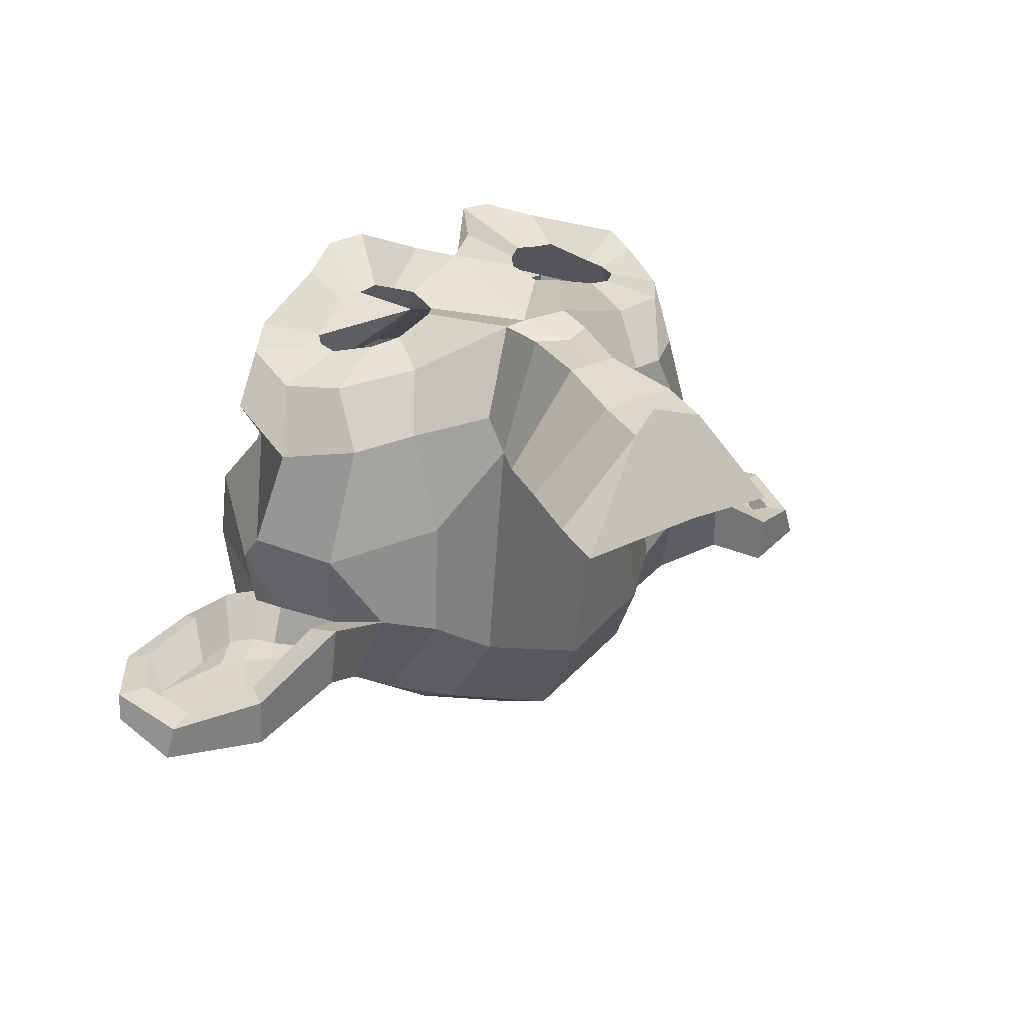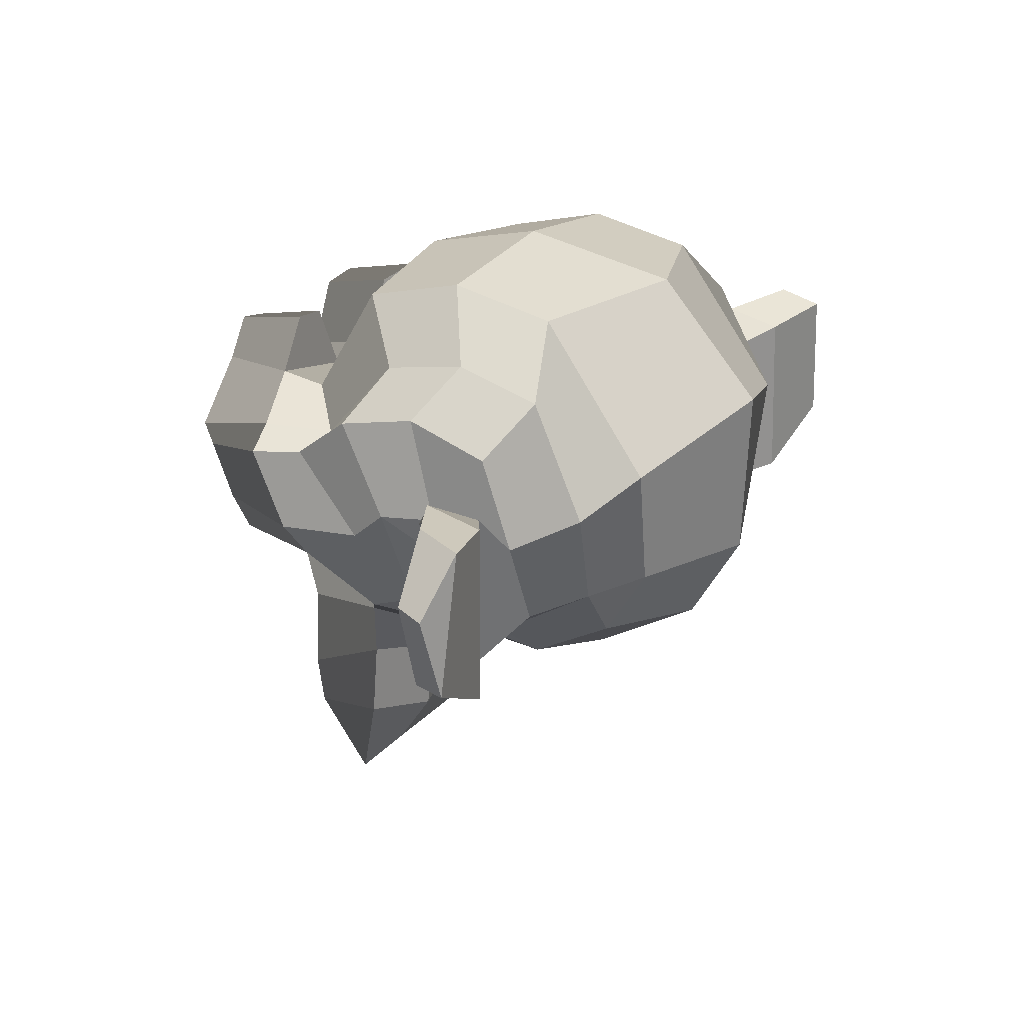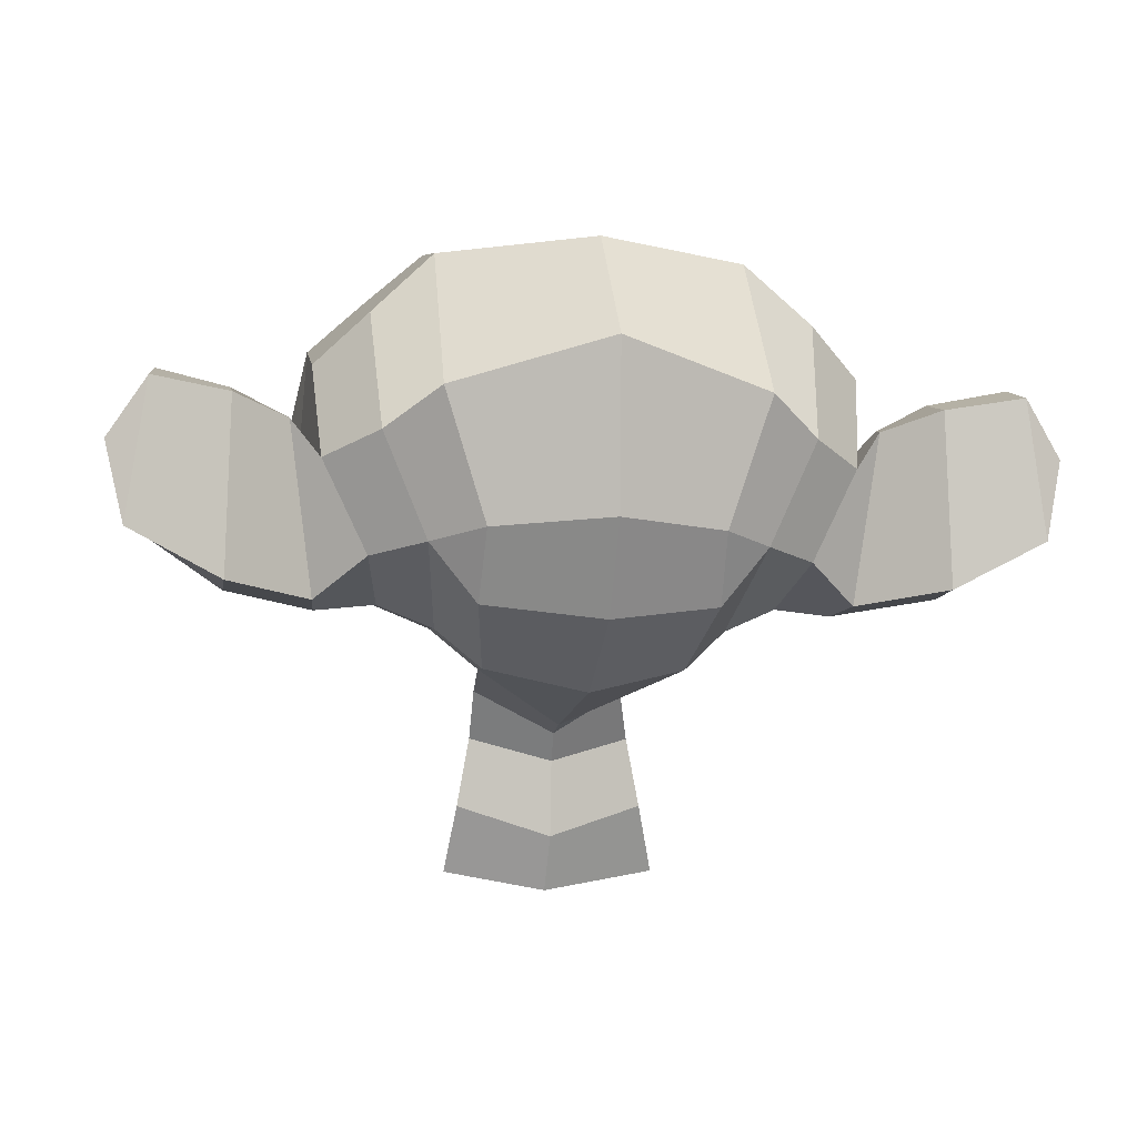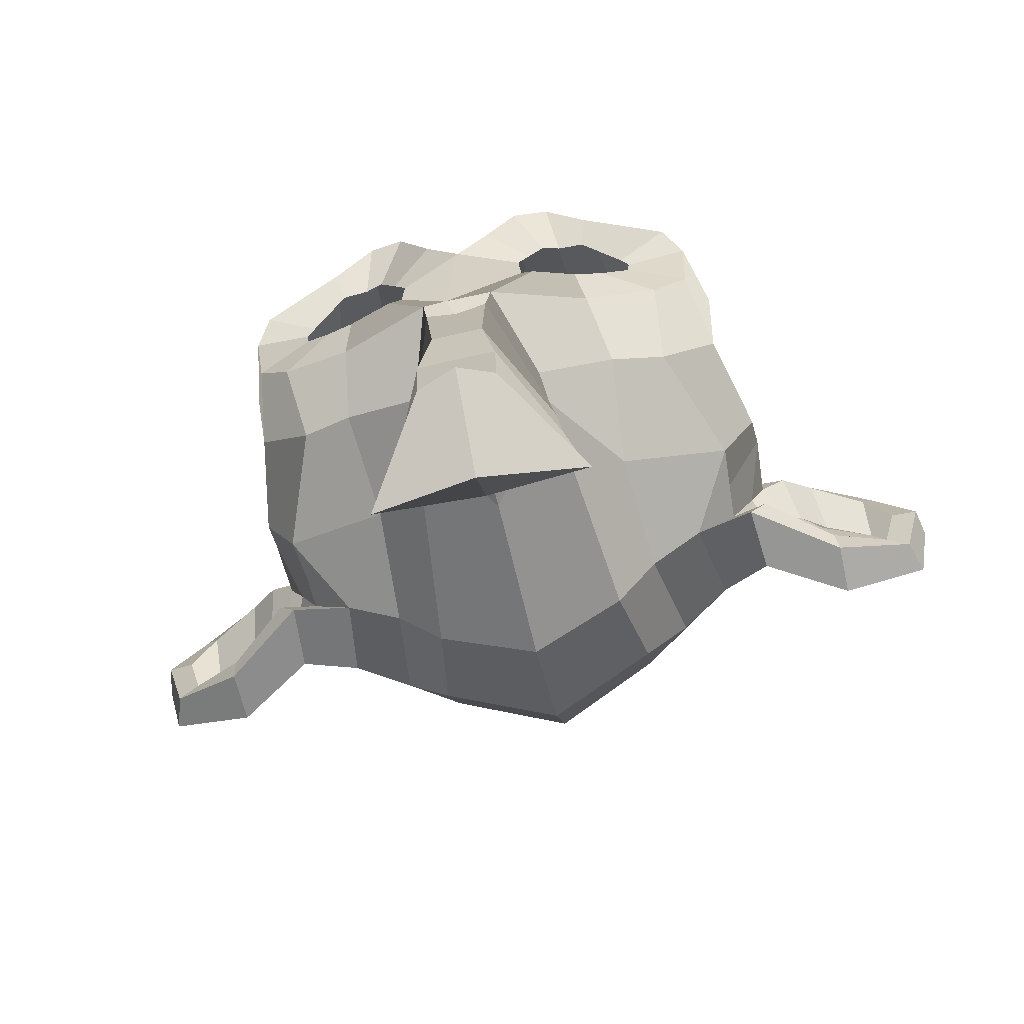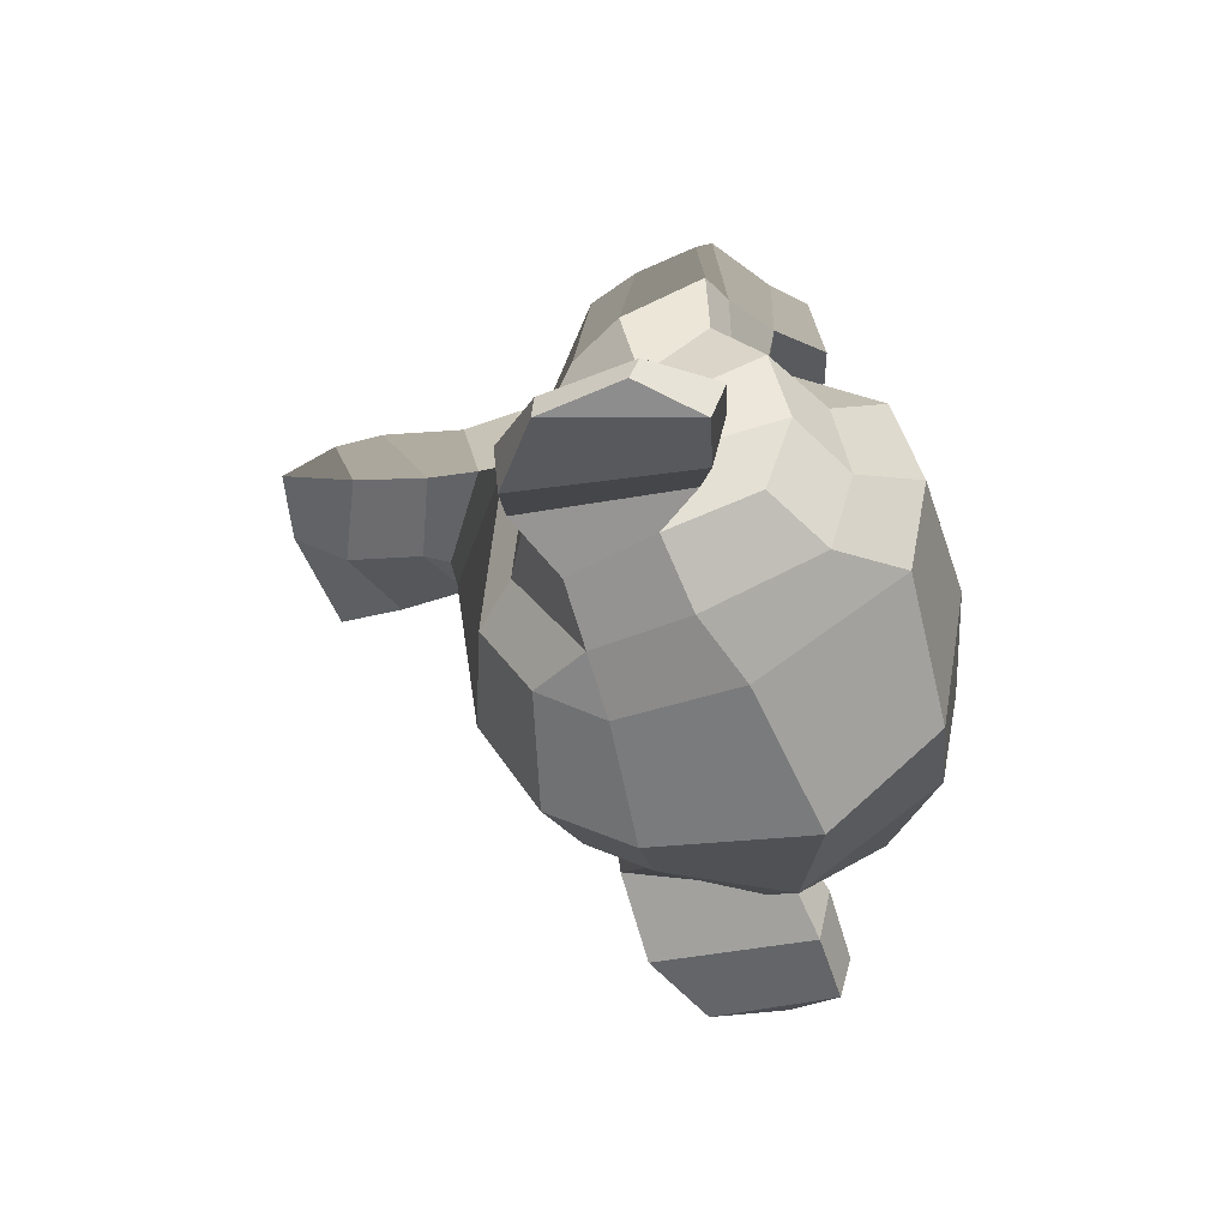
<metadata>
{"format":"obj","ext":"obj","renderer":"f3d","projection":"perspective","resolution":1024,"background":"white","views":[{"elev":30.5,"azim":-33.3,"up":"+Z"},{"elev":23.4,"azim":119.9,"up":"+Y"},{"elev":-5.1,"azim":170.4,"up":"+Y"},{"elev":-70.6,"azim":12.9,"up":"+Y"},{"elev":-41.2,"azim":100.7,"up":"+Z"}]}
</metadata>
<code>
g default
v 0 349 814.3
v 0 -674.7 729
v 0 403.3 597.1
v 0 566.1 566.1
v 0 891.8 -542.8
v 0 558.3 -845.3
v 0 69.79 -822
v 0 -380 -349
v -201.6 -170.6 496.3
v -232.6 -349 403.3
v -248.2 -496.3 387.7
v -286.9 -705.7 380
v -325.7 -907.3 395.5
v 0 -969.4 457.5
v 434.3 -93.06 465.3
v 597.1 0 411
v 767.7 162.9 372.2
v 791 403.3 457.5
v 674.7 449.8 488.6
v 480.8 550.6 550.6
v 333.5 682.4 589.4
v 193.9 659.2 612.6
v 108.6 457.5 604.9
v -232.6 356.7 752.2
v -193.9 294.7 752.2
v 240.4 124.1 752.2
v 372.2 85.3 721.2
v 457.5 116.3 697.9
v 542.8 209.4 666.9
v 550.6 279.2 666.9
v 527.3 333.5 674.7
v 411 387.7 744.5
v 279.2 395.5 760
v 0 -760 729
v 108.6 -131.8 775.5
v 395.5 -46.53 666.9
v -395.5 -46.53 666.9
v 612.6 54.28 620.4
v -612.6 54.28 620.4
v 721.2 201.6 597.1
v -721.2 201.6 597.1
v 736.7 372.2 651.4
v -736.7 372.2 651.4
v 682.4 411 721.2
v -682.4 411 721.2
v 434.3 542.8 791
v -434.3 542.8 791
v 310.2 635.9 829.8
v -310.2 635.9 829.8
v 201.6 612.6 845.3
v -201.6 612.6 845.3
v 100.8 426.5 837.5
v -100.8 426.5 837.5
v -108.6 -131.8 775.5
v 77.55 -442 744.5
v -116.3 -682.4 729
v 116.3 -829.8 705.7
v -38.77 -124.1 775.5
v 333.5 403.3 744.5
v 201.6 170.6 744.5
v 116.3 -682.4 729
v -77.55 -442 744.5
v 0 -442 744.5
v 93.06 -271.4 775.5
v 0 -317.9 775.5
v 217.1 -279.2 426.5
v -93.06 -271.4 775.5
v -116.3 -829.8 705.7
v 193.9 294.7 752.2
v -201.6 170.6 744.5
v -333.5 403.3 744.5
v -279.2 395.5 760
v -411 387.7 744.5
v -527.3 333.5 674.7
v -550.6 279.2 666.9
v -542.8 209.4 666.9
v -457.5 116.3 697.9
v -372.2 85.3 721.2
v -240.4 124.1 752.2
v 232.6 356.7 752.2
v -108.6 457.5 604.9
v -193.9 659.2 612.6
v -333.5 682.4 589.4
v -480.8 550.6 550.6
v -674.7 449.8 488.6
v -791 403.3 457.5
v -767.7 162.9 372.2
v -597.1 0 411
v -434.3 -93.06 465.3
v 0 891.8 286.9
v 0 977.1 -77.55
v 0 -193.9 -666.9
v 0 -457.5 186.1
v 0 -798.7 341.2
v 0 -566.1 317.9
v 0 -480.8 279.2
v 845.3 232.6 54.28
v -845.3 232.6 54.28
v 853 317.9 -46.53
v -853 317.9 -46.53
v 767.7 263.7 -434.3
v -767.7 263.7 -434.3
v 457.5 434.3 -697.9
v -457.5 434.3 -697.9
v 729 -46.53 69.79
v -729 -46.53 69.79
v 589.4 -124.1 -162.9
v -589.4 -124.1 -162.9
v 635.9 -7.754 -426.5
v -635.9 -7.754 -426.5
v 333.5 54.28 -659.2
v -333.5 54.28 -659.2
v 232.6 -349 403.3
v 286.9 -705.7 380
v 248.2 -496.3 387.7
v 325.7 -907.3 395.5
v -217.1 -279.2 426.5
v 201.6 -170.6 496.3
v 294.7 -310.2 -263.7
v -294.7 -310.2 -263.7
v 341.2 -147.3 -535.1
v -341.2 -147.3 -535.1
v 449.8 860.8 -380
v -449.8 860.8 -380
v 449.8 922.8 -69.79
v -449.8 922.8 -69.79
v 449.8 845.3 232.6
v -449.8 845.3 232.6
v 457.5 519.6 426.5
v -457.5 519.6 426.5
v 721.2 403.3 333.5
v -721.2 403.3 333.5
v 628.1 449.8 279.2
v -628.1 449.8 279.2
v 635.9 697.9 54.28
v -635.9 697.9 54.28
v 791 558.3 124.1
v -791 558.3 124.1
v 791 612.6 -116.3
v -791 612.6 -116.3
v 635.9 744.5 -193.9
v -635.9 744.5 -193.9
v 635.9 674.7 -442
v -635.9 674.7 -442
v 791 535.1 -356.7
v -791 535.1 -356.7
v 612.6 325.7 -581.6
v -612.6 325.7 -581.6
v 480.8 23.26 -542.8
v -480.8 23.26 -542.8
v 814.3 325.7 -201.6
v -814.3 325.7 -201.6
v 403.3 -170.6 147.3
v -403.3 -170.6 147.3
v 426.5 -193.9 -209.4
v -426.5 -193.9 -209.4
v 884.1 403.3 -232.6
v -884.1 403.3 -232.6
v 767.7 -139.6 -124.1
v -767.7 -139.6 -124.1
v 1031 -100.8 -325.7
v -1031 -100.8 -325.7
v 1272 54.28 -426.5
v -1272 54.28 -426.5
v 1342 317.9 -418.8
v -1342 317.9 -418.8
v 1225 504.1 -418.8
v -1225 504.1 -418.8
v 1016 473 -310.2
v -1016 473 -310.2
v 1008 411 -286.9
v -1008 411 -286.9
v 1179 434.3 -387.7
v -1179 434.3 -387.7
v 1256 286.9 -403.3
v -1256 286.9 -403.3
v 1202 77.55 -403.3
v -1202 77.55 -403.3
v 1024 -38.77 -302.4
v -1024 -38.77 -302.4
v 822 -69.79 -131.8
v -822 -69.79 -131.8
v 915.1 356.7 -217.1
v -915.1 356.7 -217.1
v -946.1 286.9 -341.2
v 876.3 -15.51 -263.7
v -1031 325.7 -411
v 837.5 286.9 -209.4
v -837.5 286.9 -209.4
v 837.5 170.6 -317.9
v 760 93.06 -317.9
v 822 77.55 -317.9
v 806.5 -15.51 -317.9
v 721.2 0 -69.79
v -721.2 0 -69.79
v -713.4 -23.26 -170.6
v 713.4 -23.26 -170.6
v 791 201.6 -209.4
v -791 201.6 -209.4
v 884.1 232.6 -317.9
v -884.1 232.6 -317.9
v -806.5 -15.51 -317.9
v -822 77.55 -317.9
v -760 93.06 -317.9
v -837.5 170.6 -317.9
v 1031 325.7 -411
v 1179 341.2 -480.8
v 1249 240.4 -488.6
v 1202 85.3 -480.8
v 1039 0 -418.8
v 946.1 286.9 -341.2
v 884.1 108.6 -325.7
v -884.1 108.6 -325.7
v -876.3 -15.51 -263.7
v -1039 0 -418.8
v 953.8 170.6 -349
v -953.8 170.6 -349
v 1008 232.6 -372.2
v -1008 232.6 -372.2
v -1202 85.3 -480.8
v -1249 240.4 -488.6
v -1179 341.2 -480.8
v 1016 434.3 -480.8
v -1016 434.3 -480.8
v 1241 465.3 -542.8
v -1241 465.3 -542.8
v 1357 294.7 -496.3
v -1357 294.7 -496.3
v 1303 54.28 -527.3
v -1303 54.28 -527.3
v 1031 -85.3 -488.6
v -1031 -85.3 -488.6
v 783.2 -124.1 -325.7
v -783.2 -124.1 -325.7
v 853 380 -380
v -853 380 -380
g polySurface3 susan:Mesh
f 116 57 14
f 14 57 34
f 34 68 14
f 14 68 13
f 114 57 116
f 68 12 13
f 115 61 114
f 114 61 57
f 68 56 12
f 12 56 11
f 113 55 115
f 115 55 61
f 56 62 11
f 11 62 10
f 15 36 118
f 118 36 35
f 89 9 37
f 37 9 54
f 16 38 15
f 15 38 36
f 88 89 39
f 39 89 37
f 17 40 16
f 16 40 38
f 87 88 41
f 41 88 39
f 17 18 40
f 40 18 42
f 43 86 41
f 41 86 87
f 18 19 42
f 42 19 44
f 45 85 43
f 43 85 86
f 19 20 44
f 44 20 46
f 47 84 45
f 45 84 85
f 20 21 46
f 46 21 48
f 49 83 47
f 47 83 84
f 21 22 48
f 48 22 50
f 51 82 49
f 49 82 83
f 22 23 50
f 50 23 52
f 53 81 51
f 51 81 82
f 3 1 23
f 23 1 52
f 3 81 1
f 1 81 53
f 80 33 52
f 52 33 50
f 51 72 53
f 53 72 24
f 59 48 33
f 33 48 50
f 71 72 49
f 49 72 51
f 32 46 59
f 59 46 48
f 49 47 71
f 71 47 73
f 44 46 31
f 31 46 32
f 45 74 47
f 47 74 73
f 42 44 30
f 30 44 31
f 43 75 45
f 45 75 74
f 29 40 30
f 30 40 42
f 43 41 75
f 75 41 76
f 28 38 29
f 29 38 40
f 41 39 76
f 76 39 77
f 27 36 28
f 28 36 38
f 39 37 77
f 77 37 78
f 35 36 26
f 26 36 27
f 54 79 37
f 37 79 78
f 26 60 35
f 35 60 58
f 58 70 54
f 54 70 79
f 80 52 69
f 69 52 1
f 1 53 25
f 25 53 24
f 58 60 1
f 1 60 69
f 25 70 1
f 1 70 58
f 64 65 55
f 55 65 63
f 63 65 62
f 62 65 67
f 61 55 2
f 2 55 63
f 63 62 2
f 2 62 56
f 57 61 34
f 34 61 2
f 68 34 56
f 56 34 2
f 65 64 58
f 58 64 35
f 65 58 67
f 67 58 54
f 113 66 55
f 55 66 64
f 67 117 62
f 62 117 10
f 66 118 64
f 64 118 35
f 54 9 67
f 67 9 117
f 95 96 115
f 115 96 113
f 10 96 11
f 11 96 95
f 94 95 114
f 114 95 115
f 11 95 12
f 12 95 94
f 14 94 116
f 116 94 114
f 12 94 13
f 13 94 14
f 7 111 92
f 92 111 121
f 122 112 92
f 92 112 7
f 92 121 8
f 8 121 119
f 120 122 8
f 8 122 92
f 8 119 93
f 93 119 66
f 117 120 93
f 93 120 8
f 93 66 96
f 96 66 113
f 10 117 96
f 96 117 93
f 16 105 17
f 17 105 97
f 88 87 106
f 106 87 98
f 6 103 7
f 7 103 111
f 112 104 7
f 7 104 6
f 90 127 91
f 91 127 125
f 126 128 91
f 91 128 90
f 125 123 91
f 91 123 5
f 126 91 124
f 124 91 5
f 123 103 5
f 5 103 6
f 124 5 104
f 104 5 6
f 18 131 19
f 19 131 133
f 86 85 132
f 132 85 134
f 131 137 133
f 133 137 135
f 132 134 138
f 138 134 136
f 137 139 135
f 135 139 141
f 138 136 140
f 140 136 142
f 139 145 141
f 141 145 143
f 140 142 146
f 146 142 144
f 101 147 145
f 145 147 143
f 144 148 146
f 146 148 102
f 123 143 103
f 103 143 147
f 124 104 144
f 144 104 148
f 125 141 123
f 123 141 143
f 126 124 142
f 142 124 144
f 127 135 125
f 125 135 141
f 128 126 136
f 136 126 142
f 129 133 127
f 127 133 135
f 130 128 134
f 134 128 136
f 20 19 129
f 129 19 133
f 134 85 130
f 130 85 84
f 4 129 90
f 90 129 127
f 128 130 90
f 90 130 4
f 23 22 20
f 20 22 21
f 83 82 84
f 84 82 81
f 20 129 23
f 23 129 4
f 84 81 130
f 130 81 4
f 3 23 4
f 4 81 3
f 18 17 131
f 131 17 97
f 98 87 132
f 132 87 86
f 99 137 97
f 97 137 131
f 100 98 138
f 138 98 132
f 151 139 99
f 99 139 137
f 152 100 140
f 140 100 138
f 101 145 151
f 151 145 139
f 140 146 152
f 152 146 102
f 66 119 153
f 153 119 155
f 156 120 154
f 154 120 117
f 105 153 107
f 107 153 155
f 156 154 108
f 108 154 106
f 15 153 16
f 16 153 105
f 89 88 154
f 154 88 106
f 118 66 15
f 15 66 153
f 9 89 117
f 117 89 154
f 101 109 147
f 147 109 149
f 150 110 148
f 148 110 102
f 103 147 111
f 111 147 149
f 150 148 112
f 112 148 104
f 107 155 109
f 109 155 149
f 150 156 110
f 110 156 108
f 119 121 155
f 155 121 149
f 150 122 156
f 156 122 120
f 111 149 121
f 122 150 112
f 169 157 171
f 171 157 183
f 184 158 172
f 172 158 170
f 171 173 169
f 169 173 167
f 172 170 174
f 174 170 168
f 167 173 165
f 165 173 175
f 176 174 166
f 166 174 168
f 165 175 163
f 163 175 177
f 178 176 164
f 164 176 166
f 163 177 161
f 161 177 179
f 180 178 162
f 162 178 164
f 179 181 161
f 161 181 159
f 180 162 182
f 182 162 160
f 210 186 179
f 179 186 181
f 215 180 214
f 214 180 182
f 209 210 177
f 177 210 179
f 220 178 215
f 215 178 180
f 175 208 177
f 177 208 209
f 220 221 178
f 178 221 176
f 173 207 175
f 175 207 208
f 221 222 176
f 176 222 174
f 171 206 173
f 173 206 207
f 222 187 174
f 174 187 172
f 183 211 171
f 171 211 206
f 184 172 185
f 185 172 187
f 105 107 194
f 194 107 197
f 196 108 195
f 195 108 106
f 107 159 197
f 197 159 181
f 182 160 196
f 196 160 108
f 105 194 97
f 97 194 99
f 106 98 195
f 195 98 100
f 188 183 151
f 151 183 157
f 189 152 184
f 184 152 158
f 181 186 197
f 197 186 193
f 202 214 196
f 196 214 182
f 197 193 191
f 191 193 192
f 196 204 202
f 202 204 203
f 190 198 191
f 191 198 197
f 196 199 204
f 204 199 205
f 188 198 200
f 200 198 190
f 205 199 201
f 201 199 189
f 188 200 183
f 183 200 211
f 189 184 201
f 201 184 185
f 198 188 99
f 99 188 151
f 199 100 189
f 189 100 152
f 99 194 198
f 198 194 197
f 196 195 199
f 199 195 100
f 193 186 192
f 192 186 212
f 202 203 214
f 214 203 213
f 186 210 212
f 212 210 216
f 214 213 215
f 215 213 217
f 216 210 218
f 218 210 209
f 220 215 219
f 219 215 217
f 218 209 207
f 207 209 208
f 221 220 222
f 222 220 219
f 211 218 206
f 206 218 207
f 185 187 219
f 219 187 222
f 200 216 211
f 211 216 218
f 219 217 185
f 185 217 201
f 200 190 216
f 216 190 212
f 213 205 217
f 217 205 201
f 212 190 192
f 192 190 191
f 213 203 205
f 205 203 204
f 159 233 161
f 161 233 231
f 160 162 234
f 234 162 232
f 161 231 163
f 163 231 229
f 162 164 232
f 232 164 230
f 165 163 227
f 227 163 229
f 230 164 228
f 228 164 166
f 167 165 225
f 225 165 227
f 228 166 226
f 226 166 168
f 169 167 223
f 223 167 225
f 226 168 224
f 224 168 170
f 157 169 235
f 235 169 223
f 224 170 236
f 236 170 158
f 223 231 235
f 235 231 233
f 234 232 236
f 236 232 224
f 225 229 223
f 223 229 231
f 226 224 230
f 230 224 232
f 225 227 229
f 230 228 226
f 101 151 235
f 235 151 157
f 158 152 236
f 236 152 102
f 235 233 101
f 101 233 109
f 236 102 234
f 234 102 110
f 109 233 107
f 107 233 159
f 110 108 234
f 234 108 160

</code>
